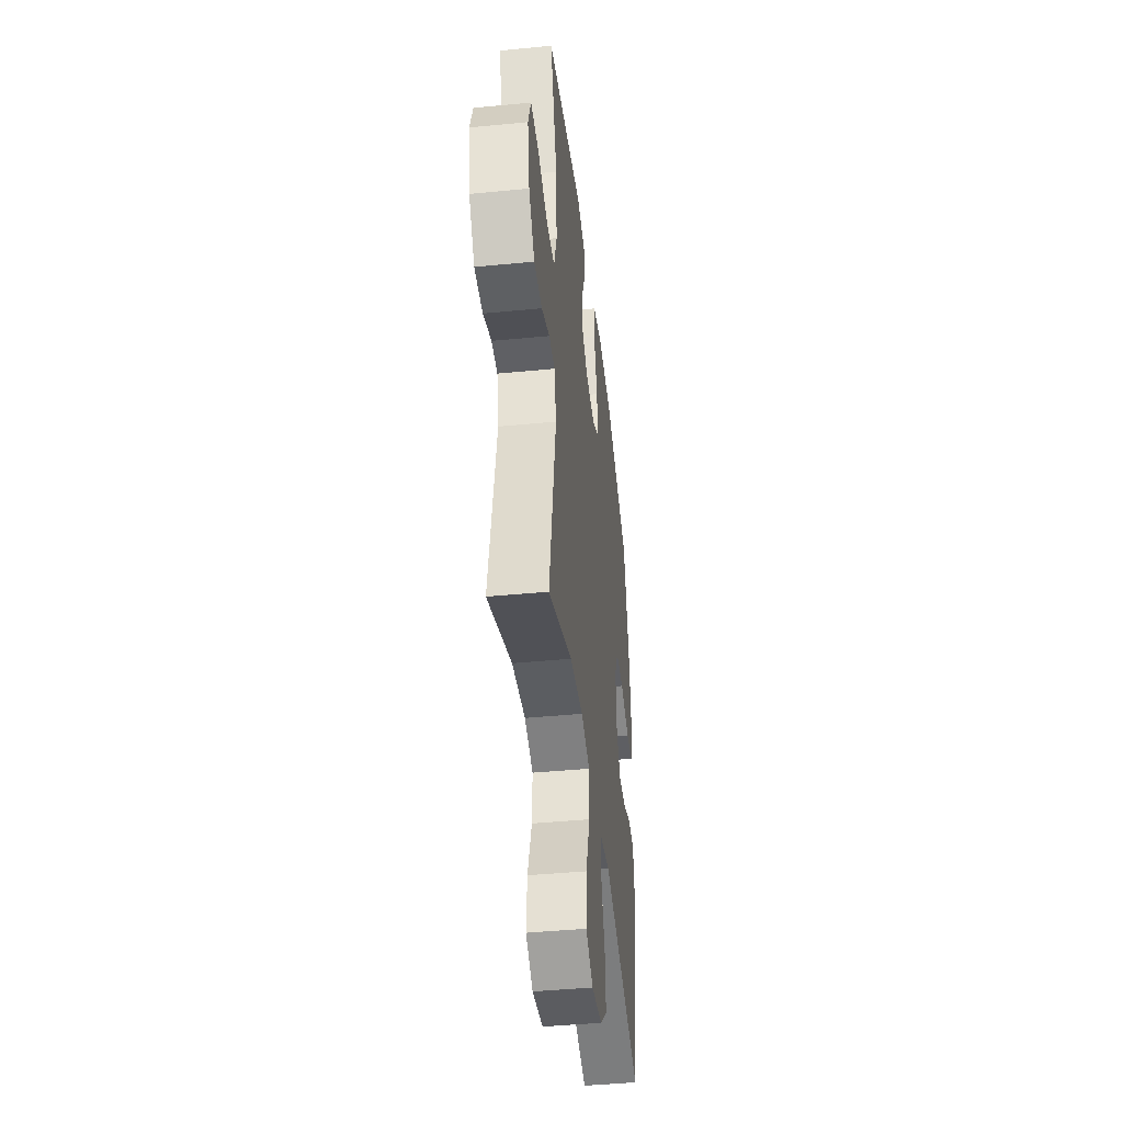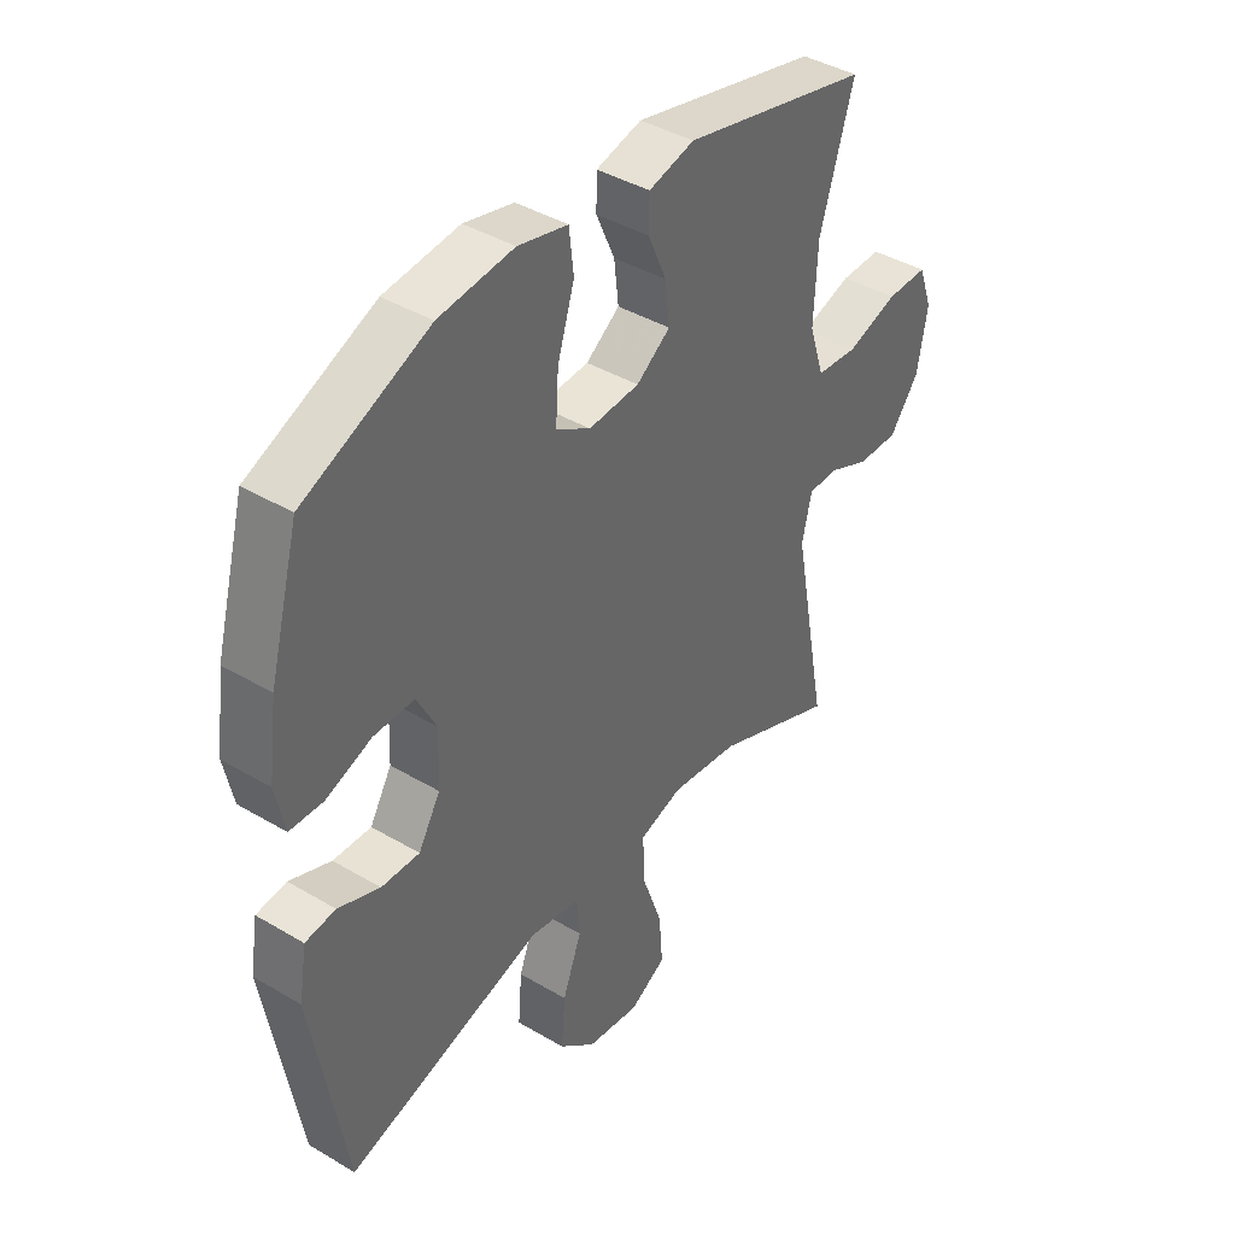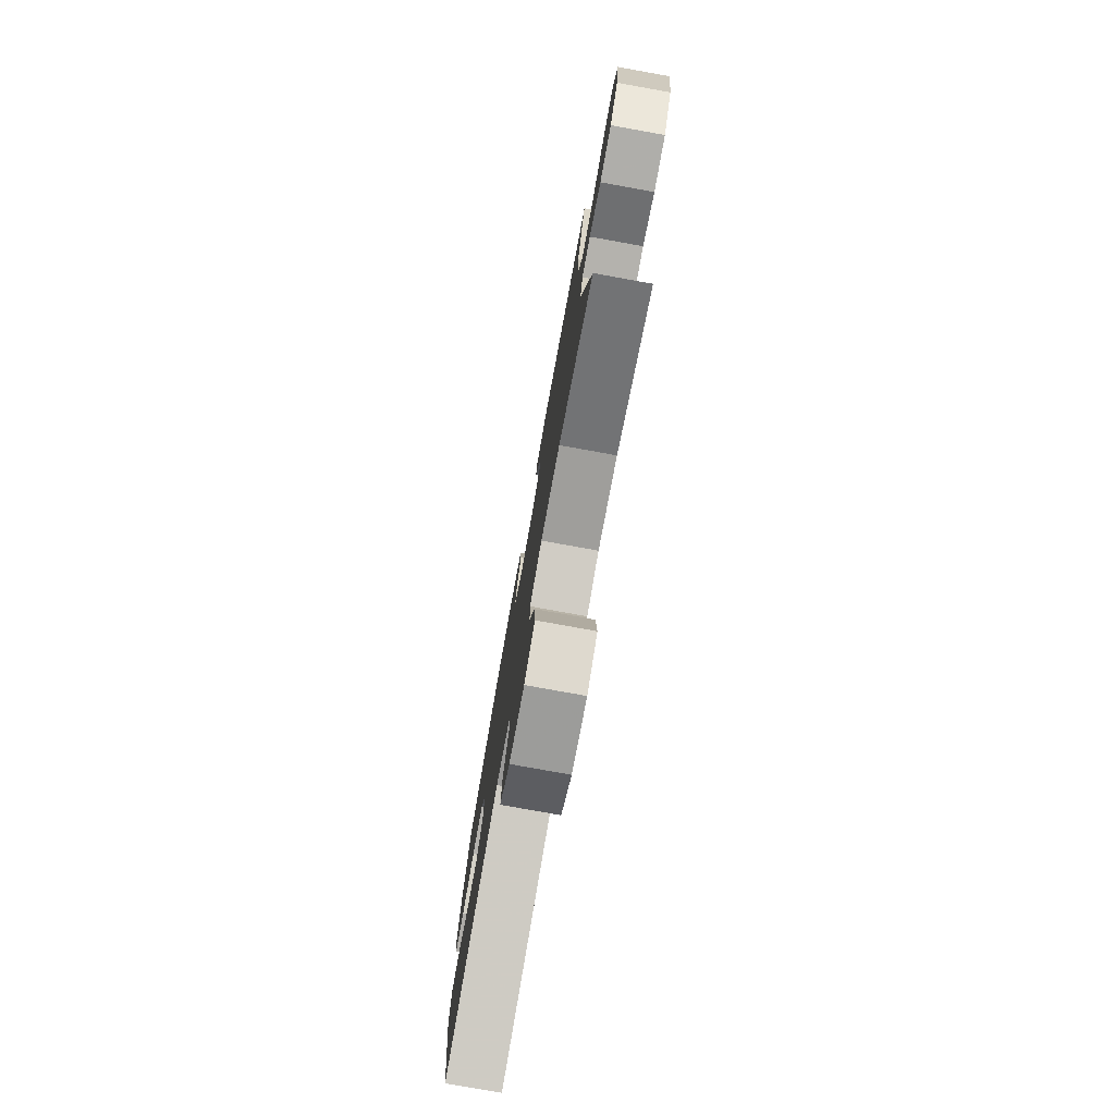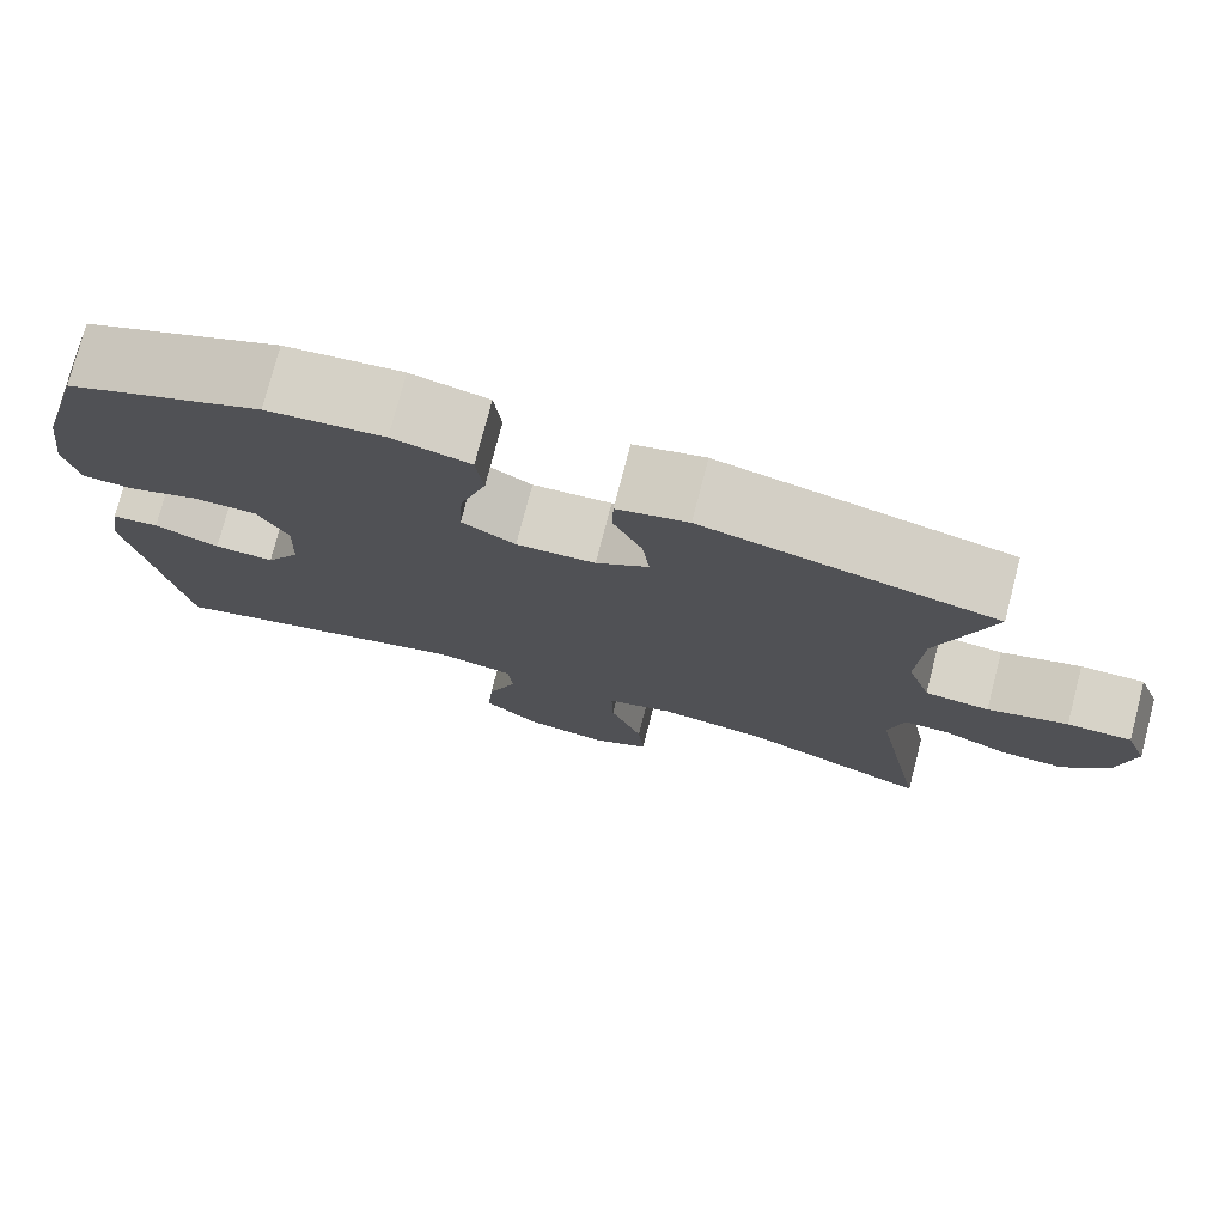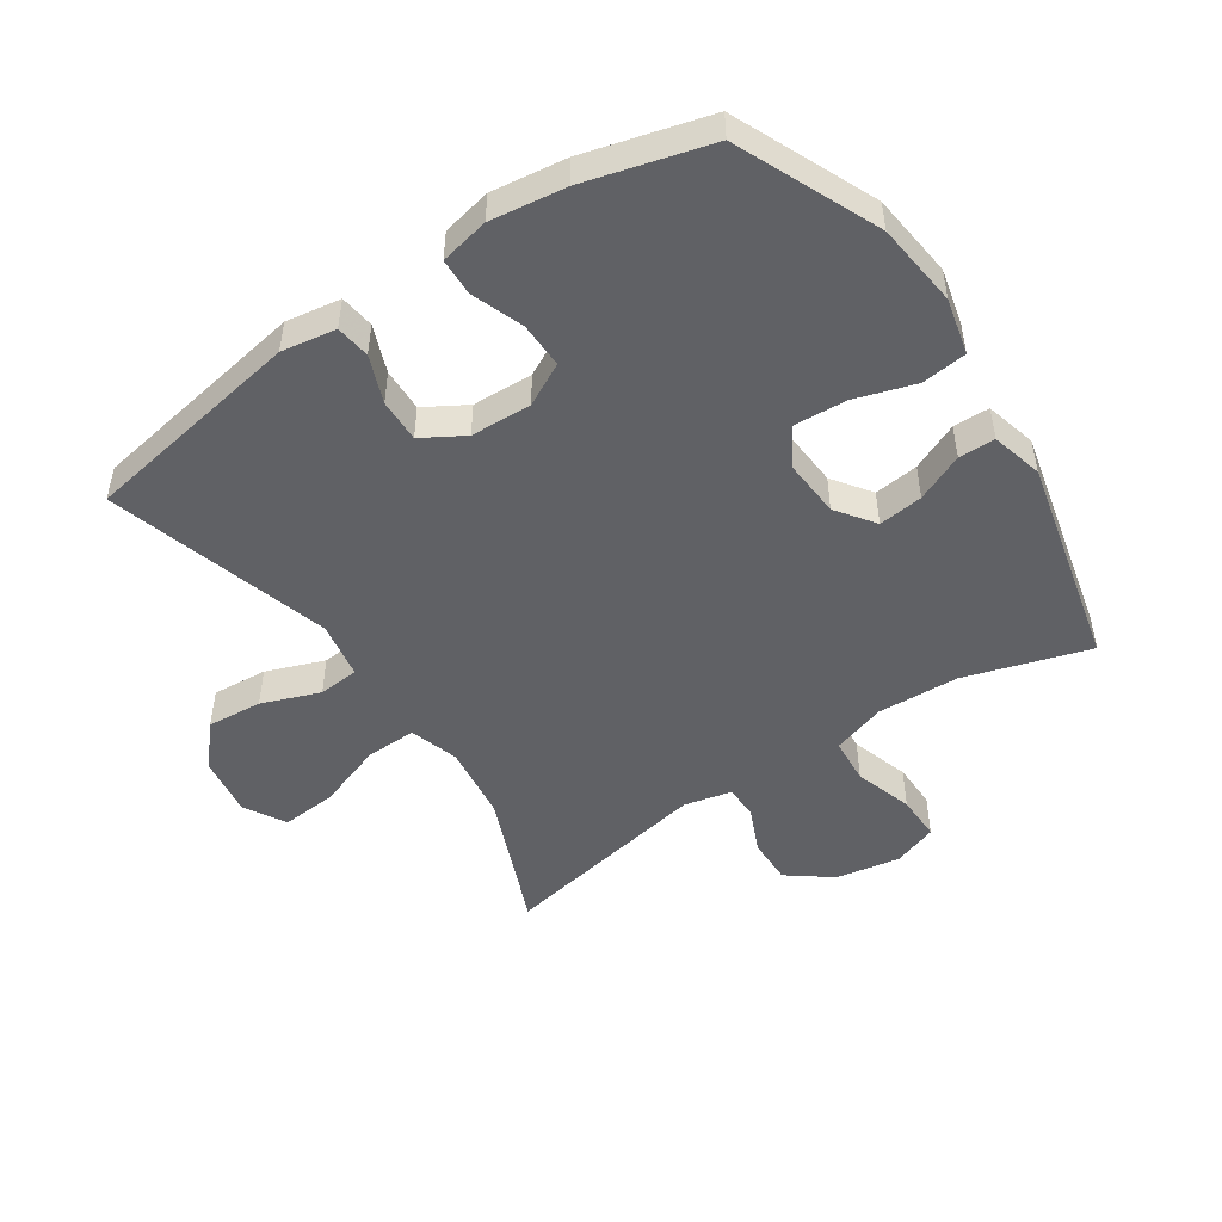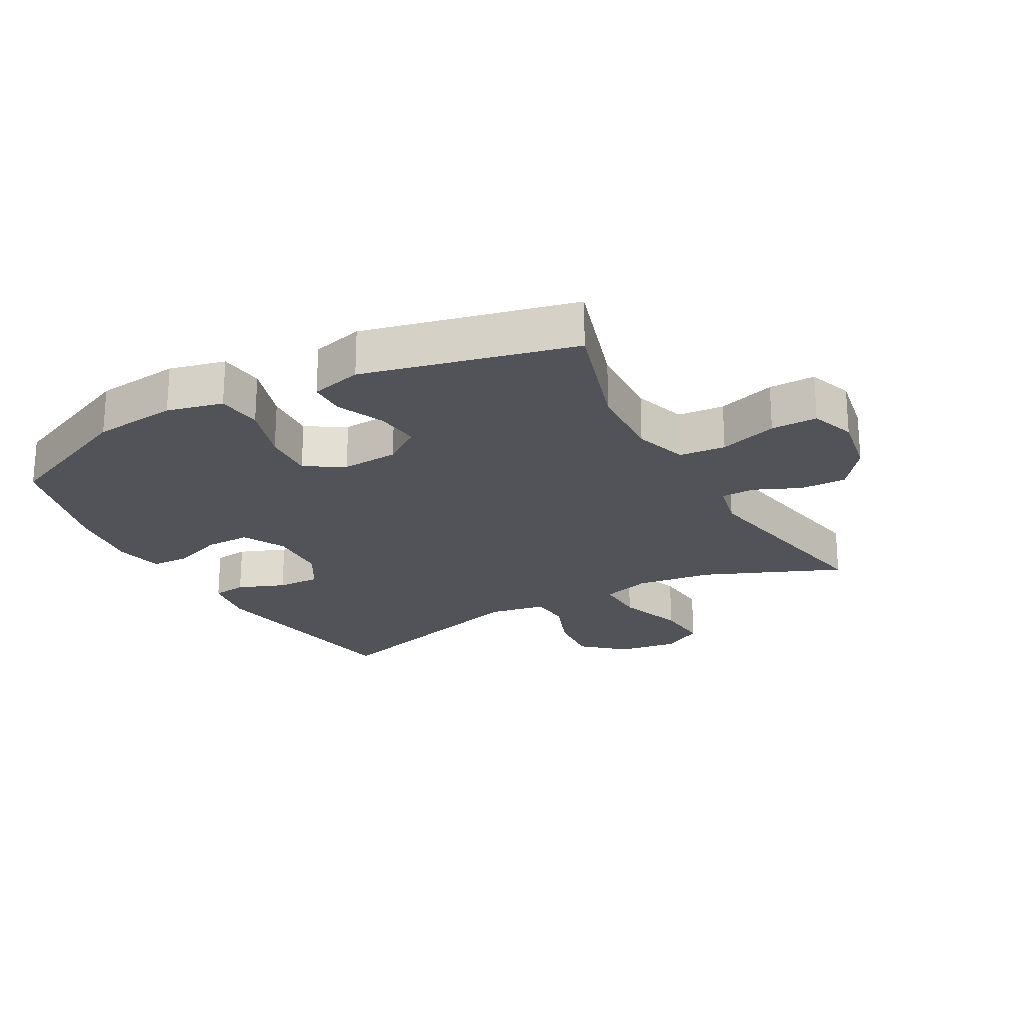
<metadata>
{"format":"obj","ext":"obj","renderer":"f3d","projection":"perspective","resolution":1024,"background":"white","views":[{"elev":-43.1,"azim":96.6,"up":"+Z"},{"elev":41.0,"azim":-54.1,"up":"+Z"},{"elev":-78.4,"azim":79.8,"up":"+Z"},{"elev":76.8,"azim":14.6,"up":"+Z"},{"elev":-49.2,"azim":-56.1,"up":"+Y"},{"elev":-22.6,"azim":28.8,"up":"+Y"}]}
</metadata>
<code>
v -0.5 0.07 0.5
v -0.278 0.07 0.597
v -0.145 0.07 0.612
v -0.057 0.07 0.591
v -0.049 0.07 0.52
v -0.079 0.07 0.425
v -0.084 0.07 0.343
v -0.023 0.07 0.306
v 0.067 0.07 0.312
v 0.127 0.07 0.355
v 0.119 0.07 0.425
v 0.086 0.07 0.5
v 0.087 0.07 0.557
v 0.168 0.07 0.578
v 0.5 0.07 0.5
v 0.44 0.07 0.305
v 0.434 0.07 0.177
v 0.461 0.07 0.093
v 0.534 0.07 0.087
v 0.625 0.07 0.116
v 0.698 0.07 0.117
v 0.723 0.07 0.047
v 0.705 0.07 -0.054
v 0.653 0.07 -0.123
v 0.58 0.07 -0.122
v 0.507 0.07 -0.09
v 0.454 0.07 -0.091
v 0.437 0.07 -0.166
v 0.5 0.07 -0.5
v 0.283 0.07 -0.41
v 0.162 0.07 -0.394
v 0.085 0.07 -0.418
v 0.087 0.07 -0.498
v 0.124 0.07 -0.603
v 0.131 0.07 -0.69
v 0.066 0.07 -0.727
v -0.029 0.07 -0.713
v -0.094 0.07 -0.656
v -0.087 0.07 -0.569
v -0.053 0.07 -0.478
v -0.058 0.07 -0.414
v -0.148 0.07 -0.398
v -0.5 0.07 -0.5
v -0.559 0.07 -0.151
v -0.545 0.07 -0.065
v -0.491 0.07 -0.058
v -0.417 0.07 -0.087
v -0.349 0.07 -0.089
v -0.31 0.07 -0.023
v -0.306 0.07 0.072
v -0.341 0.07 0.139
v -0.413 0.07 0.138
v -0.494 0.07 0.108
v -0.553 0.07 0.11
v -0.569 0.07 0.187
v -0.553 0.07 0.305
v -0.5 0 0.5
v -0.278 0 0.597
v -0.145 0 0.612
v -0.057 0 0.591
v -0.049 0 0.52
v -0.079 0 0.425
v -0.084 0 0.343
v -0.023 0 0.306
v 0.067 0 0.312
v 0.127 0 0.355
v 0.119 0 0.425
v 0.086 0 0.5
v 0.087 0 0.557
v 0.168 0 0.578
v 0.5 0 0.5
v 0.44 0 0.305
v 0.434 0 0.177
v 0.461 0 0.093
v 0.534 0 0.087
v 0.625 0 0.116
v 0.698 0 0.117
v 0.723 0 0.047
v 0.705 0 -0.054
v 0.653 0 -0.123
v 0.58 0 -0.122
v 0.507 0 -0.09
v 0.454 0 -0.091
v 0.437 0 -0.166
v 0.5 0 -0.5
v 0.283 0 -0.41
v 0.162 0 -0.394
v 0.085 0 -0.418
v 0.087 0 -0.498
v 0.124 0 -0.603
v 0.131 0 -0.69
v 0.066 0 -0.727
v -0.029 0 -0.713
v -0.094 0 -0.656
v -0.087 0 -0.569
v -0.053 0 -0.478
v -0.058 0 -0.414
v -0.148 0 -0.398
v -0.5 0 -0.5
v -0.559 0 -0.151
v -0.545 0 -0.065
v -0.491 0 -0.058
v -0.417 0 -0.087
v -0.349 0 -0.089
v -0.31 0 -0.023
v -0.306 0 0.072
v -0.341 0 0.139
v -0.413 0 0.138
v -0.494 0 0.108
v -0.553 0 0.11
v -0.569 0 0.187
v -0.553 0 0.305
f 52 53 54 55
f 51 52 55 56
f 44 45 46 47
f 42 43 44 47
f 41 42 47 48
f 37 38 39 40
f 37 40 41
f 36 37 41
f 33 34 35 36
f 32 33 36 41
f 31 32 41 48
f 28 29 30
f 27 28 30 31
f 23 24 25 26
f 23 26 27
f 22 23 27
f 19 20 21 22
f 18 19 22 27
f 17 18 27 31
f 13 14 15 16
f 11 12 13 16
f 10 11 16 17
f 9 10 17 31
f 3 4 5 6
f 3 6 7
f 2 3 7
f 51 56 1 2
f 50 51 2 7
f 49 50 7 8
f 31 48 49
f 8 9 31 49
f 111 110 109 108
f 112 111 108 107
f 103 102 101 100
f 103 100 99 98
f 104 103 98 97
f 96 95 94 93
f 97 96 93
f 97 93 92
f 92 91 90 89
f 97 92 89 88
f 104 97 88 87
f 86 85 84
f 87 86 84 83
f 82 81 80 79
f 83 82 79
f 83 79 78
f 78 77 76 75
f 83 78 75 74
f 87 83 74 73
f 72 71 70 69
f 72 69 68 67
f 73 72 67 66
f 87 73 66 65
f 62 61 60 59
f 63 62 59
f 63 59 58
f 58 57 112 107
f 63 58 107 106
f 64 63 106 105
f 105 104 87
f 105 87 65 64
f 1 57 58 2
f 2 58 59 3
f 3 59 60 4
f 4 60 61 5
f 5 61 62 6
f 6 62 63 7
f 7 63 64 8
f 8 64 65 9
f 9 65 66 10
f 10 66 67 11
f 11 67 68 12
f 12 68 69 13
f 13 69 70 14
f 14 70 71 15
f 15 71 72 16
f 16 72 73 17
f 17 73 74 18
f 18 74 75 19
f 19 75 76 20
f 20 76 77 21
f 21 77 78 22
f 22 78 79 23
f 23 79 80 24
f 24 80 81 25
f 25 81 82 26
f 26 82 83 27
f 27 83 84 28
f 28 84 85 29
f 29 85 86 30
f 30 86 87 31
f 31 87 88 32
f 32 88 89 33
f 33 89 90 34
f 34 90 91 35
f 35 91 92 36
f 36 92 93 37
f 37 93 94 38
f 38 94 95 39
f 39 95 96 40
f 40 96 97 41
f 41 97 98 42
f 42 98 99 43
f 43 99 100 44
f 44 100 101 45
f 45 101 102 46
f 46 102 103 47
f 47 103 104 48
f 48 104 105 49
f 49 105 106 50
f 50 106 107 51
f 51 107 108 52
f 52 108 109 53
f 53 109 110 54
f 54 110 111 55
f 55 111 112 56
f 56 112 57 1

</code>
